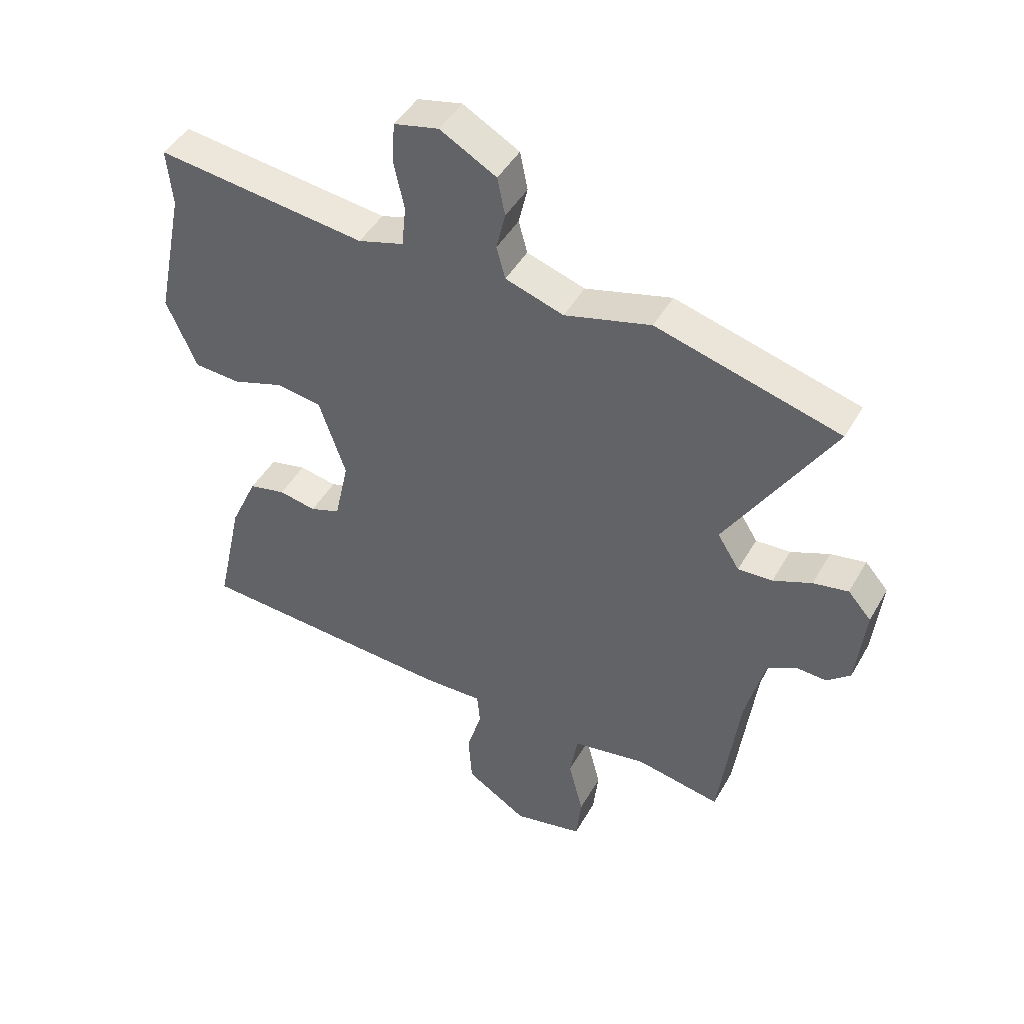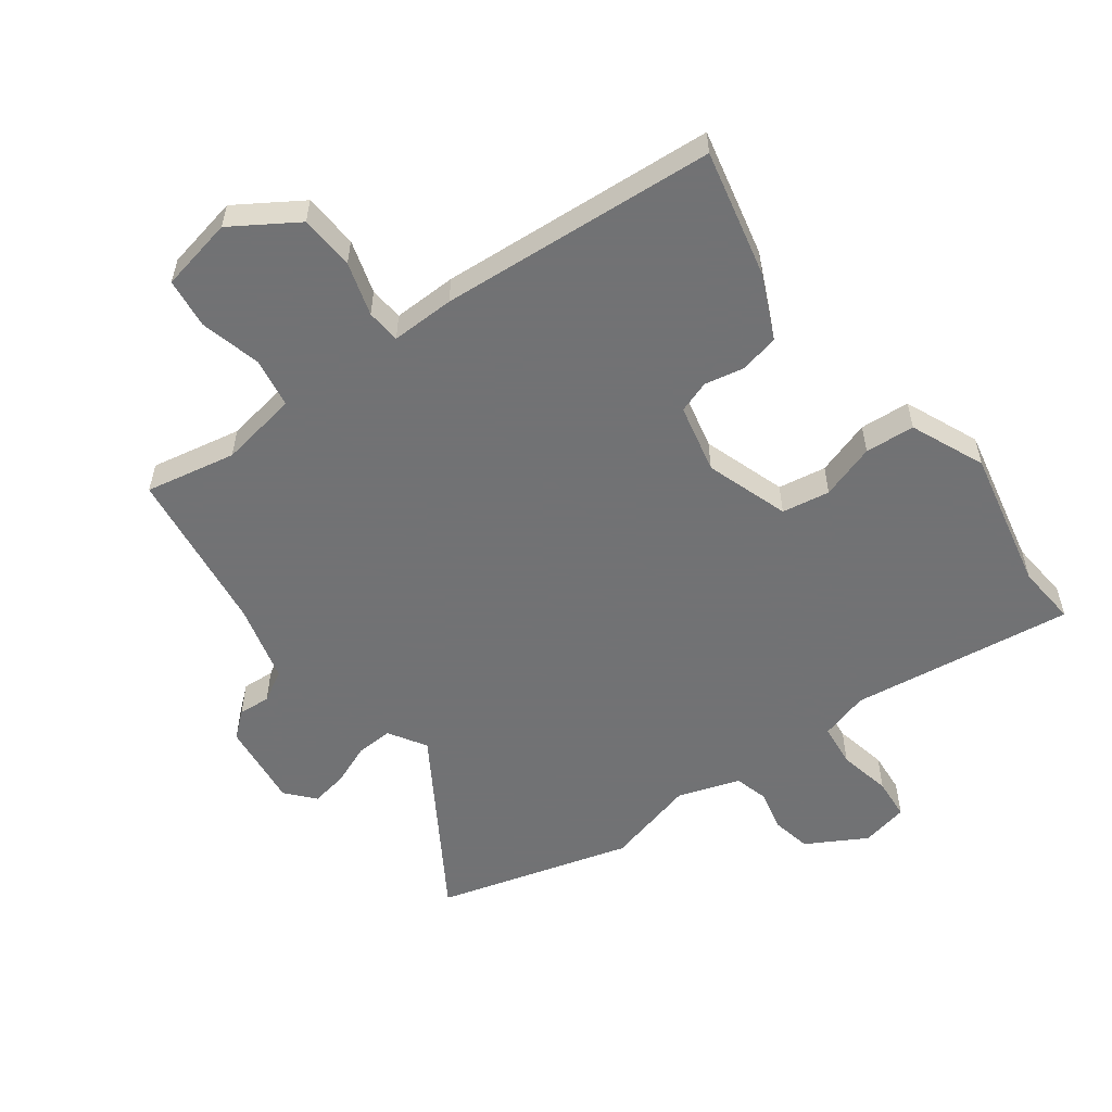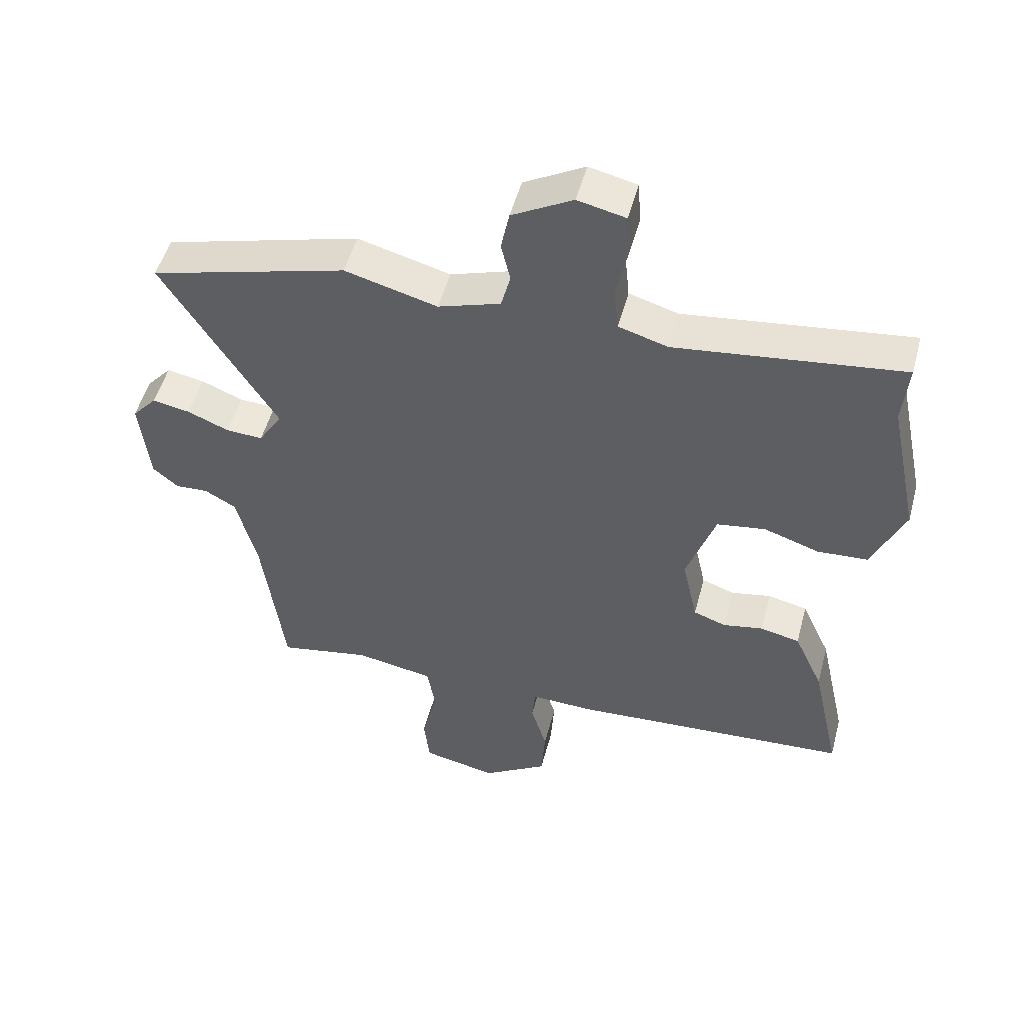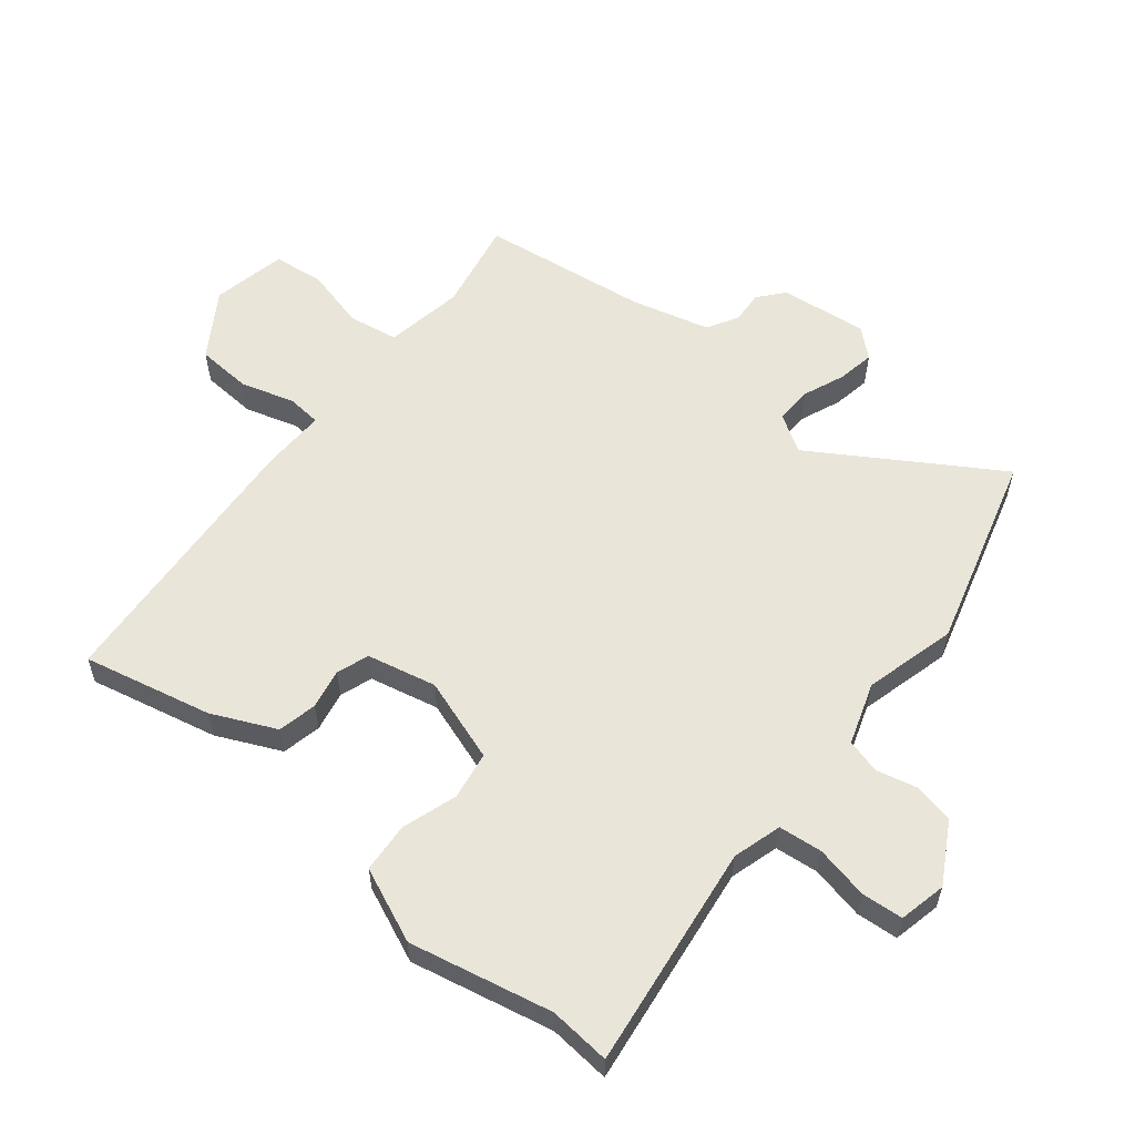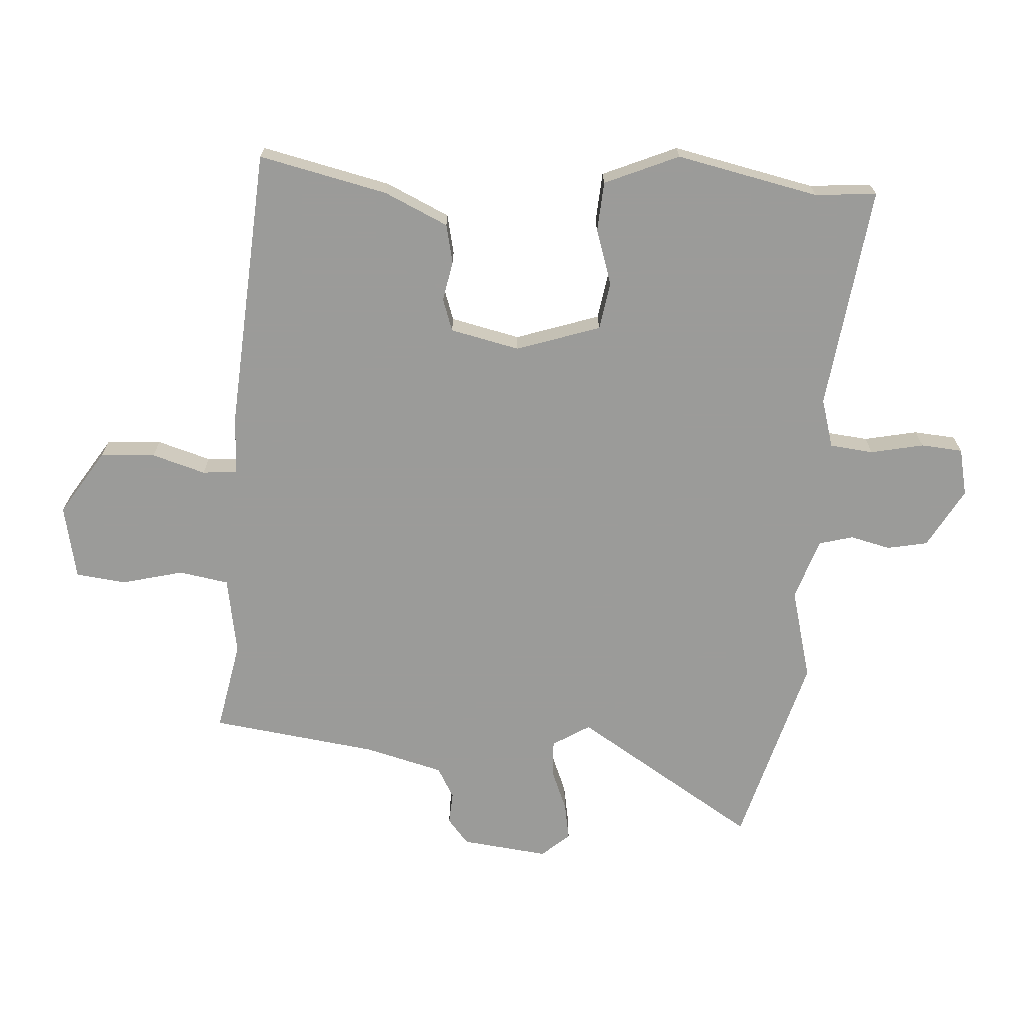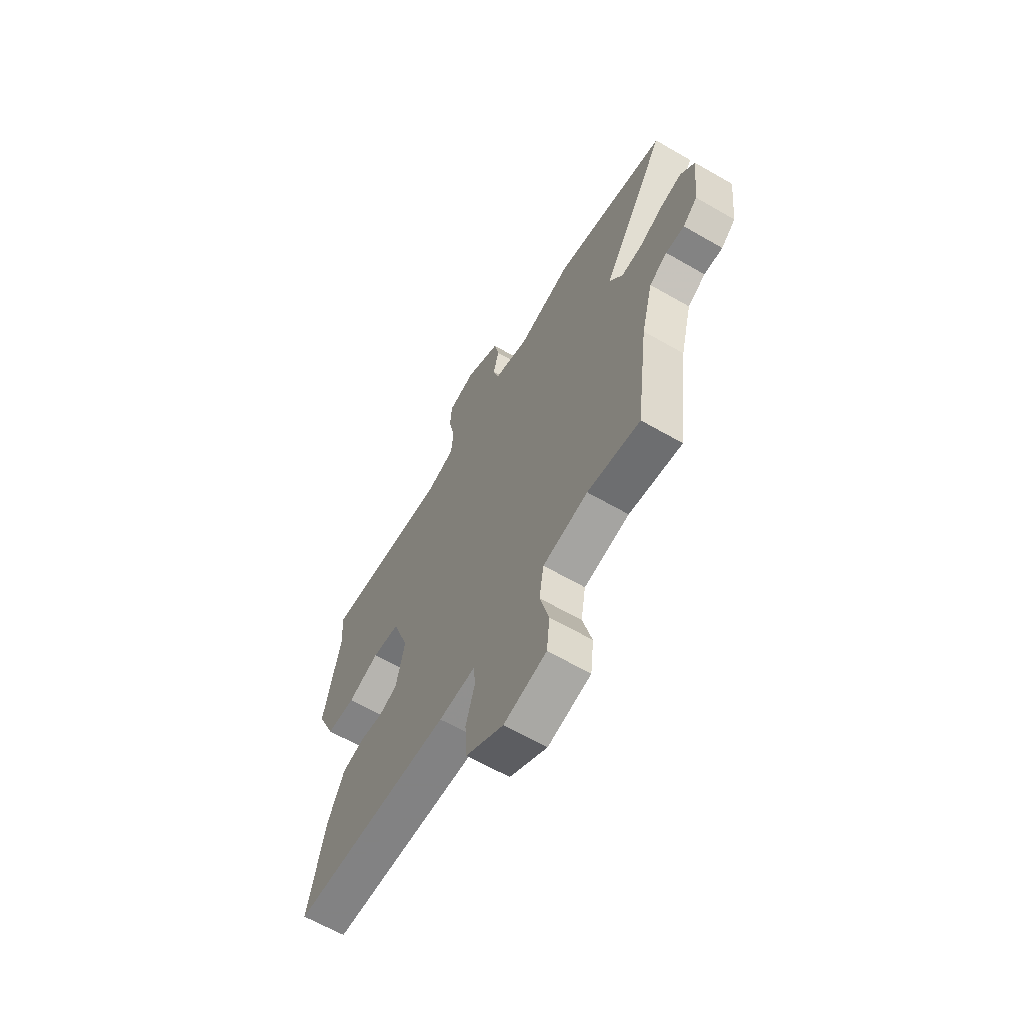
<metadata>
{"format":"obj","ext":"obj","renderer":"f3d","projection":"perspective","resolution":1024,"background":"white","views":[{"elev":45.2,"azim":28.1,"up":"+Z"},{"elev":-55.6,"azim":-143.9,"up":"+Y"},{"elev":51.0,"azim":-165.2,"up":"+Z"},{"elev":58.2,"azim":-51.3,"up":"+Y"},{"elev":-69.6,"azim":-94.0,"up":"+Y"},{"elev":-64.1,"azim":59.8,"up":"+Z"}]}
</metadata>
<code>
v -0.496 0.07 0.458
v -0.505 0.07 0.555
v -0.15 0.07 0.511
v -0.073 0.07 0.534
v -0.066 0.07 0.603
v -0.084 0.07 0.687
v -0.079 0.07 0.753
v -0.004 0.07 0.77
v 0.091 0.07 0.717
v 0.104 0.07 0.653
v 0.089 0.07 0.589
v 0.104 0.07 0.535
v 0.202 0.07 0.503
v 0.347 0.07 0.542
v 0.656 0.07 0.457
v 0.478 0.07 0.169
v 0.515 0.07 0.11
v 0.573 0.07 0.113
v 0.638 0.07 0.14
v 0.697 0.07 0.151
v 0.736 0.07 0.107
v 0.721 0.07 -0.031
v 0.681 0.07 -0.065
v 0.63 0.07 -0.062
v 0.581 0.07 -0.09
v 0.549 0.07 -0.215
v 0.515 0.07 -0.48
v 0.371 0.07 -0.453
v 0.247 0.07 -0.475
v 0.234 0.07 -0.554
v 0.259 0.07 -0.651
v 0.25 0.07 -0.731
v 0.133 0.07 -0.756
v 0.03 0.07 -0.691
v 0.024 0.07 -0.604
v 0.049 0.07 -0.519
v 0.044 0.07 -0.465
v -0.057 0.07 -0.468
v -0.496 0.07 -0.44
v -0.451 0.07 -0.236
v -0.405 0.07 -0.135
v -0.343 0.07 -0.121
v -0.28 0.07 -0.133
v -0.229 0.07 -0.115
v -0.205 0.07 -0.005
v -0.25 0.07 0.127
v -0.326 0.07 0.139
v -0.413 0.07 0.11
v -0.492 0.07 0.115
v -0.543 0.07 0.232
v -0.496 0 0.458
v -0.505 0 0.555
v -0.15 0 0.511
v -0.073 0 0.534
v -0.066 0 0.603
v -0.084 0 0.687
v -0.079 0 0.753
v -0.004 0 0.77
v 0.091 0 0.717
v 0.104 0 0.653
v 0.089 0 0.589
v 0.104 0 0.535
v 0.202 0 0.503
v 0.347 0 0.542
v 0.656 0 0.457
v 0.478 0 0.169
v 0.515 0 0.11
v 0.573 0 0.113
v 0.638 0 0.14
v 0.697 0 0.151
v 0.736 0 0.107
v 0.721 0 -0.031
v 0.681 0 -0.065
v 0.63 0 -0.062
v 0.581 0 -0.09
v 0.549 0 -0.215
v 0.515 0 -0.48
v 0.371 0 -0.453
v 0.247 0 -0.475
v 0.234 0 -0.554
v 0.259 0 -0.651
v 0.25 0 -0.731
v 0.133 0 -0.756
v 0.03 0 -0.691
v 0.024 0 -0.604
v 0.049 0 -0.519
v 0.044 0 -0.465
v -0.057 0 -0.468
v -0.496 0 -0.44
v -0.451 0 -0.236
v -0.405 0 -0.135
v -0.343 0 -0.121
v -0.28 0 -0.133
v -0.229 0 -0.115
v -0.205 0 -0.005
v -0.25 0 0.127
v -0.326 0 0.139
v -0.413 0 0.11
v -0.492 0 0.115
v -0.543 0 0.232
f 49 50 1
f 48 49 1
f 47 48 1
f 1 2 3
f 47 1 3
f 46 47 3
f 45 46 3 4
f 44 45 4
f 41 42 43
f 40 41 43
f 39 40 43
f 38 39 43
f 37 38 43
f 37 43 44
f 34 35 36
f 33 34 36
f 32 33 36
f 31 32 36
f 30 31 36
f 29 30 36 37
f 37 44 4
f 29 37 4
f 28 29 4
f 22 23 24
f 21 22 24
f 20 21 24
f 19 20 24
f 18 19 24
f 17 18 24 25
f 16 17 25 26
f 13 14 15 16
f 27 28 4
f 26 27 4
f 16 26 4
f 13 16 4
f 12 13 4
f 9 10 11
f 8 9 11
f 7 8 11
f 6 7 11
f 5 6 11
f 4 5 11 12
f 51 100 99
f 51 99 98
f 51 98 97
f 53 52 51
f 53 51 97
f 53 97 96
f 54 53 96 95
f 54 95 94
f 93 92 91
f 93 91 90
f 93 90 89
f 93 89 88
f 93 88 87
f 94 93 87
f 86 85 84
f 86 84 83
f 86 83 82
f 86 82 81
f 86 81 80
f 87 86 80 79
f 54 94 87
f 54 87 79
f 54 79 78
f 74 73 72
f 74 72 71
f 74 71 70
f 74 70 69
f 74 69 68
f 75 74 68 67
f 76 75 67 66
f 66 65 64 63
f 54 78 77
f 54 77 76
f 54 76 66
f 54 66 63
f 54 63 62
f 61 60 59
f 61 59 58
f 61 58 57
f 61 57 56
f 61 56 55
f 62 61 55 54
f 1 51 52 2
f 2 52 53 3
f 3 53 54 4
f 4 54 55 5
f 5 55 56 6
f 6 56 57 7
f 7 57 58 8
f 8 58 59 9
f 9 59 60 10
f 10 60 61 11
f 11 61 62 12
f 12 62 63 13
f 13 63 64 14
f 14 64 65 15
f 15 65 66 16
f 16 66 67 17
f 17 67 68 18
f 18 68 69 19
f 19 69 70 20
f 20 70 71 21
f 21 71 72 22
f 22 72 73 23
f 23 73 74 24
f 24 74 75 25
f 25 75 76 26
f 26 76 77 27
f 27 77 78 28
f 28 78 79 29
f 29 79 80 30
f 30 80 81 31
f 31 81 82 32
f 32 82 83 33
f 33 83 84 34
f 34 84 85 35
f 35 85 86 36
f 36 86 87 37
f 37 87 88 38
f 38 88 89 39
f 39 89 90 40
f 40 90 91 41
f 41 91 92 42
f 42 92 93 43
f 43 93 94 44
f 44 94 95 45
f 45 95 96 46
f 46 96 97 47
f 47 97 98 48
f 48 98 99 49
f 49 99 100 50
f 50 100 51 1

</code>
